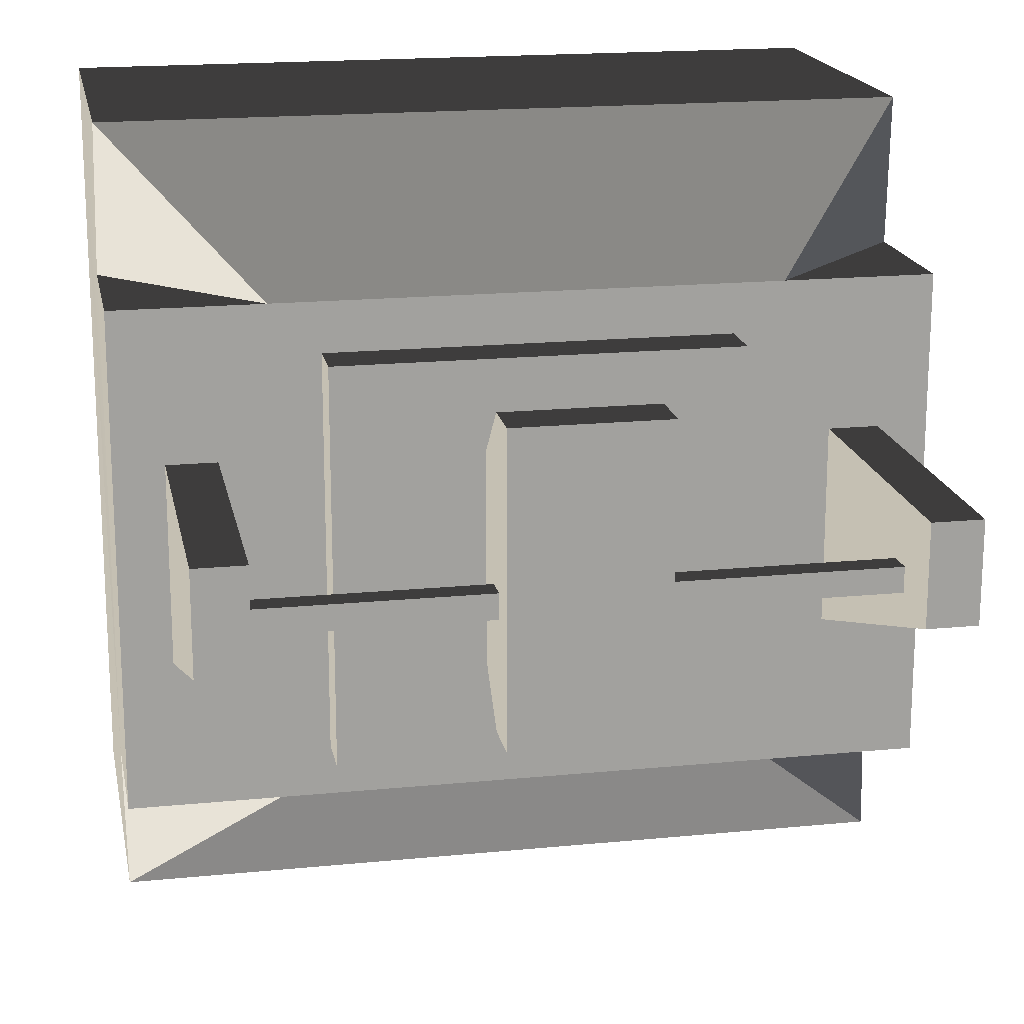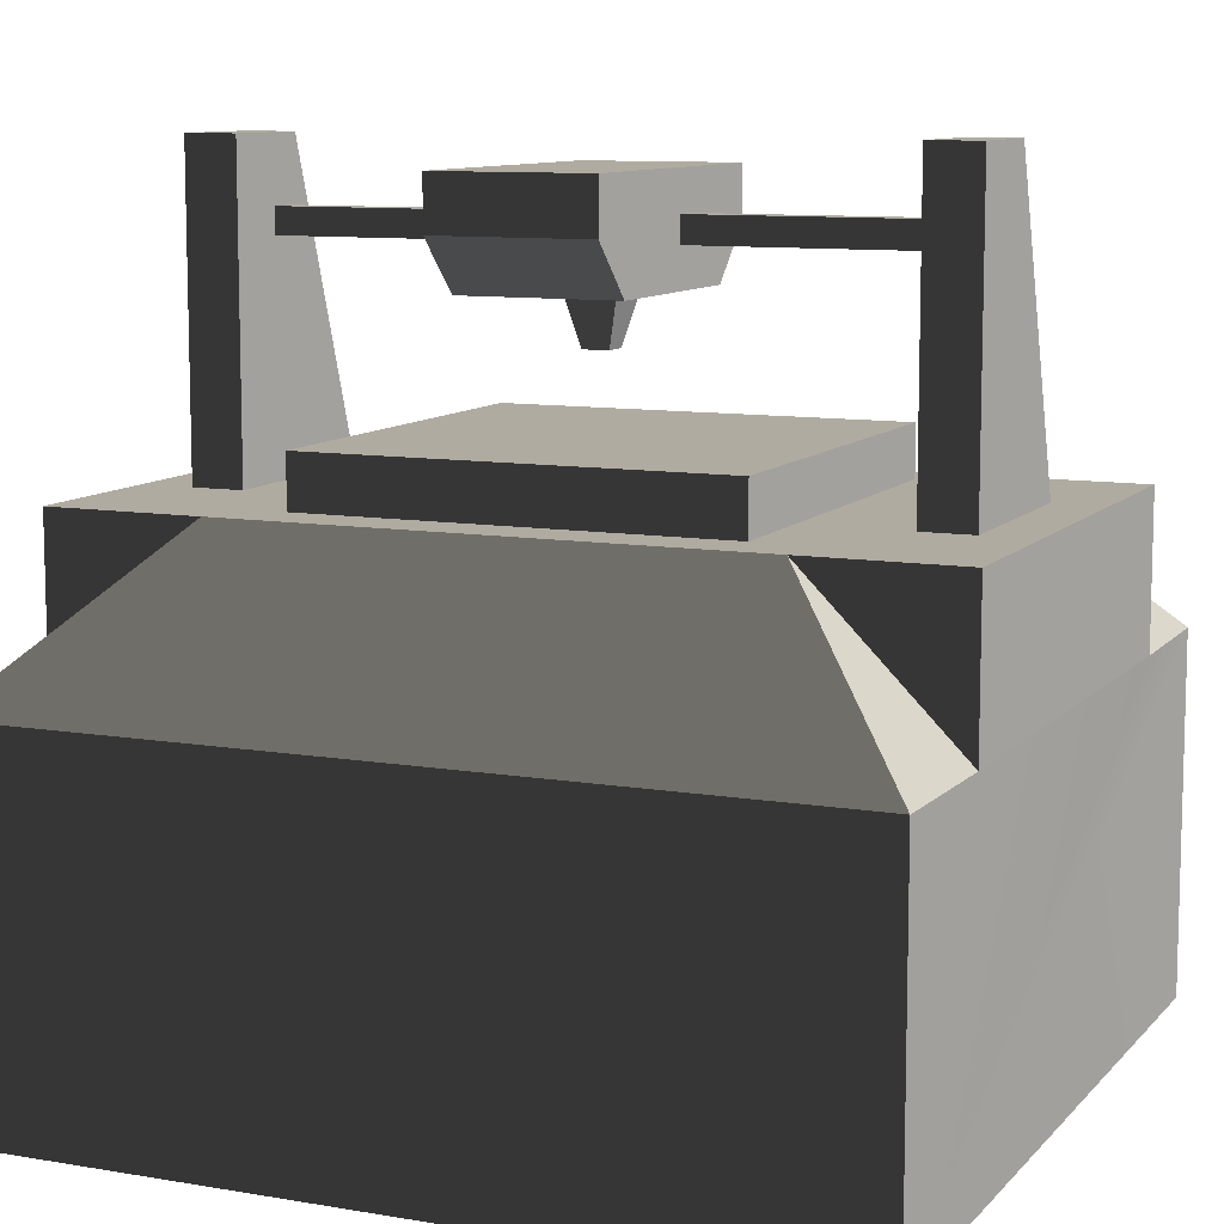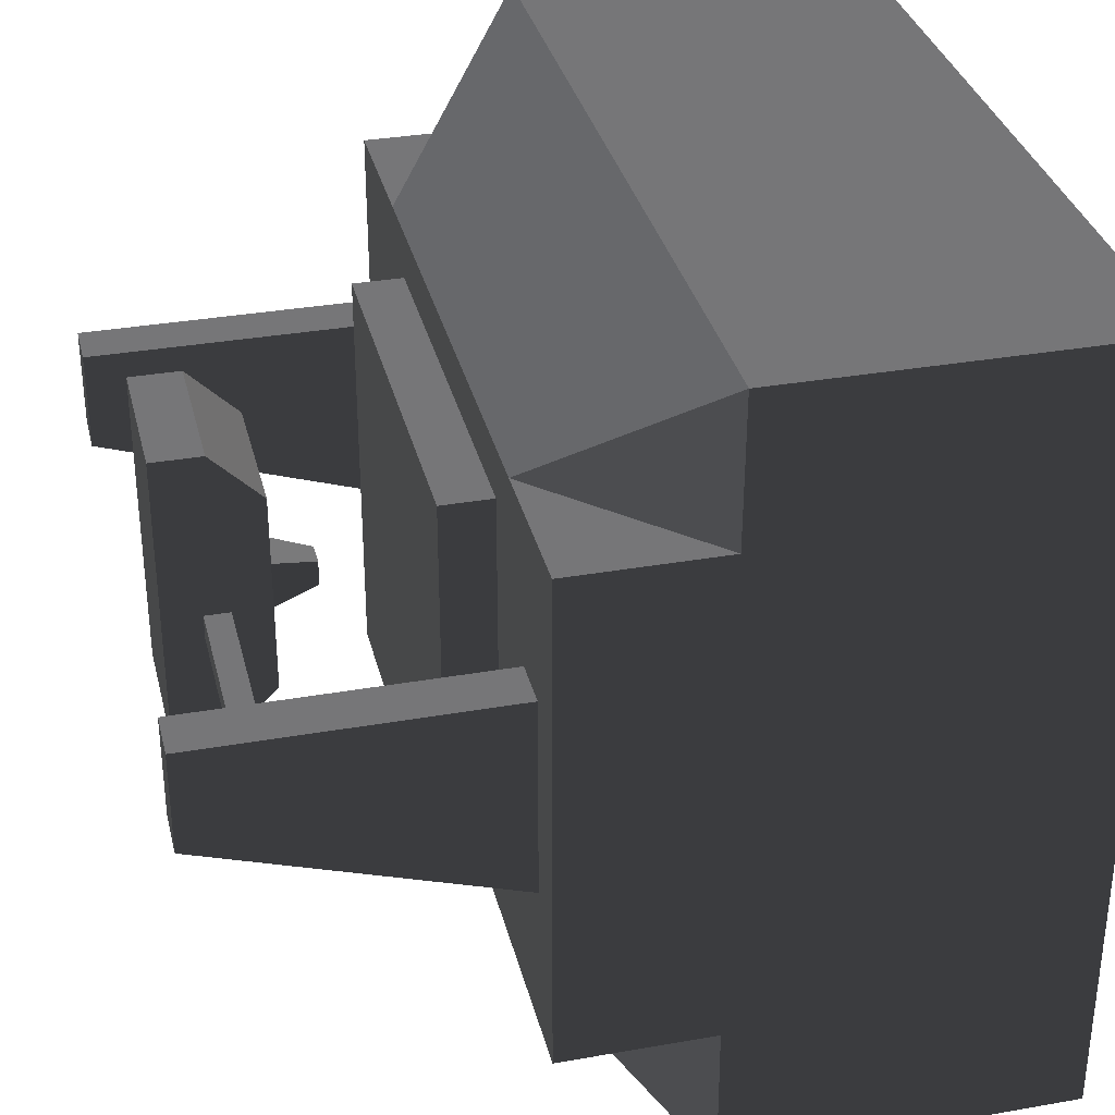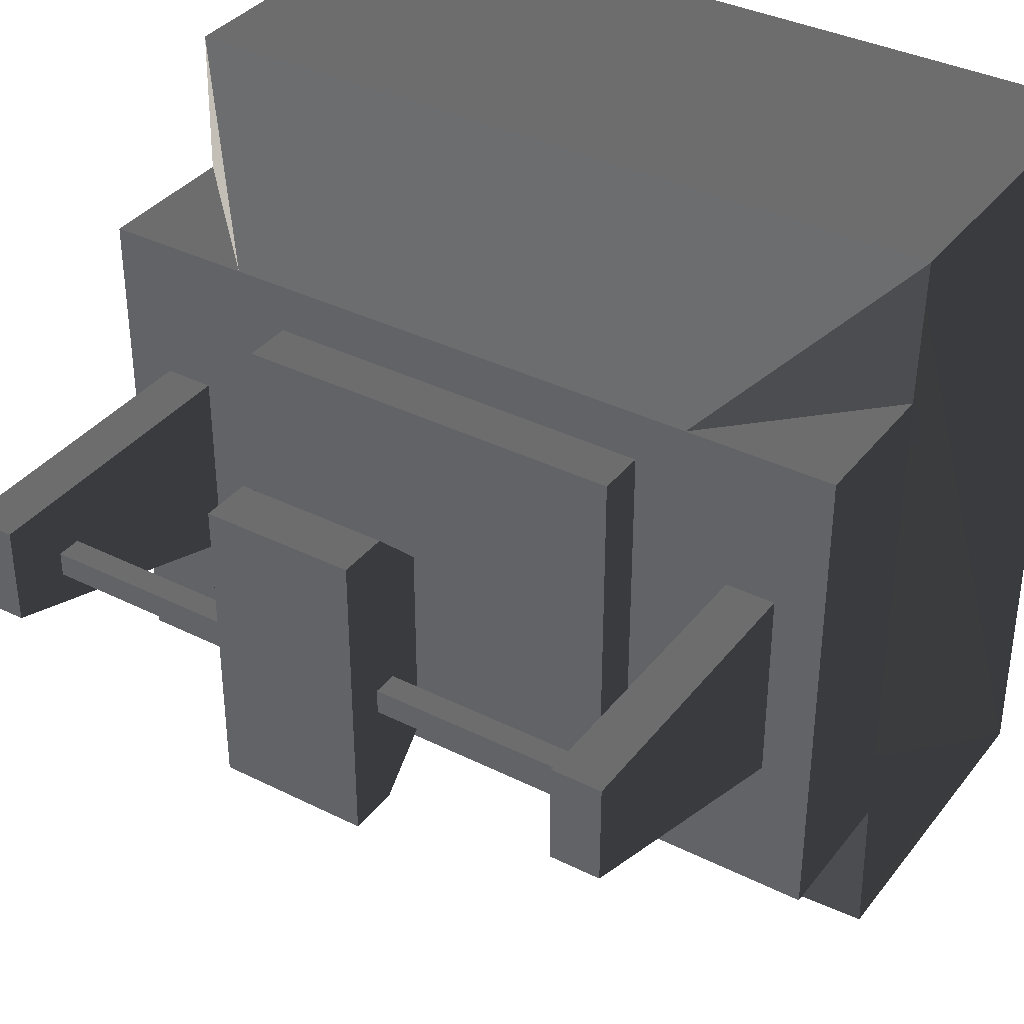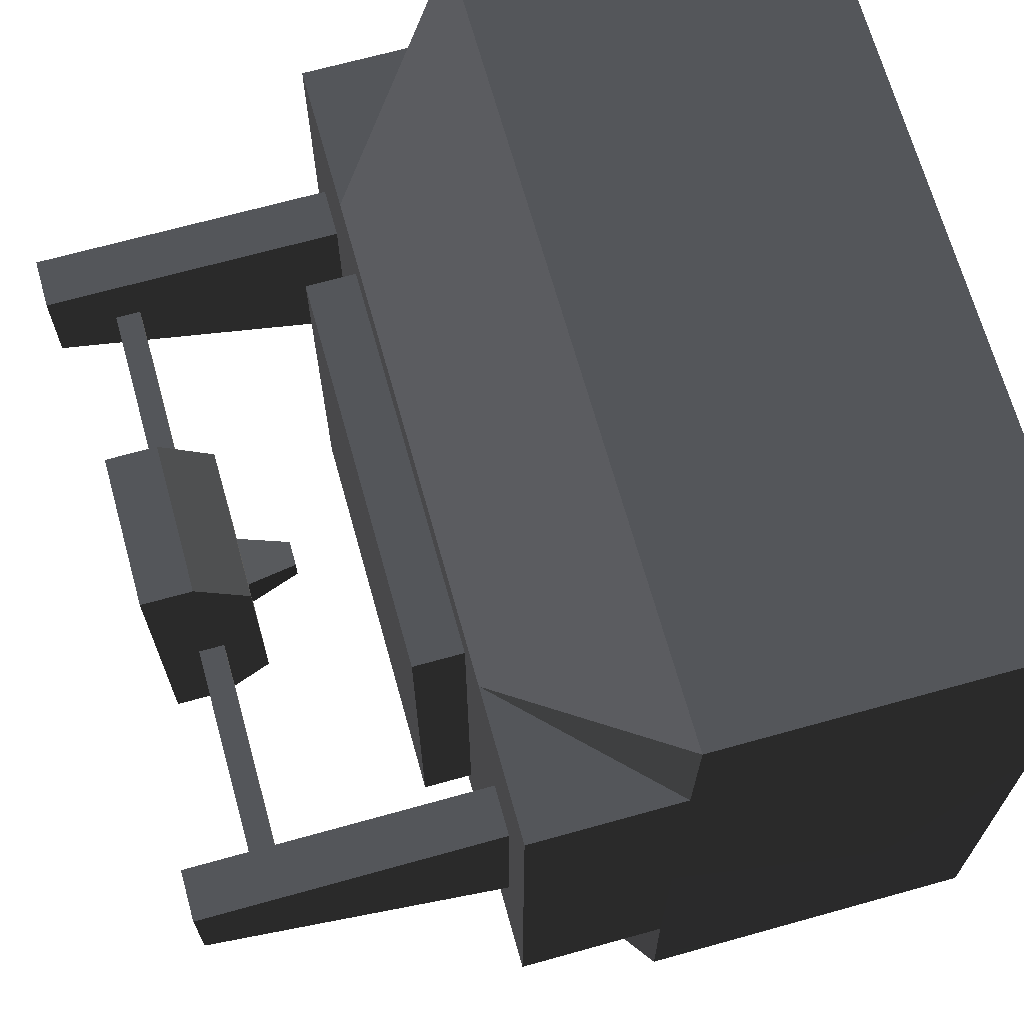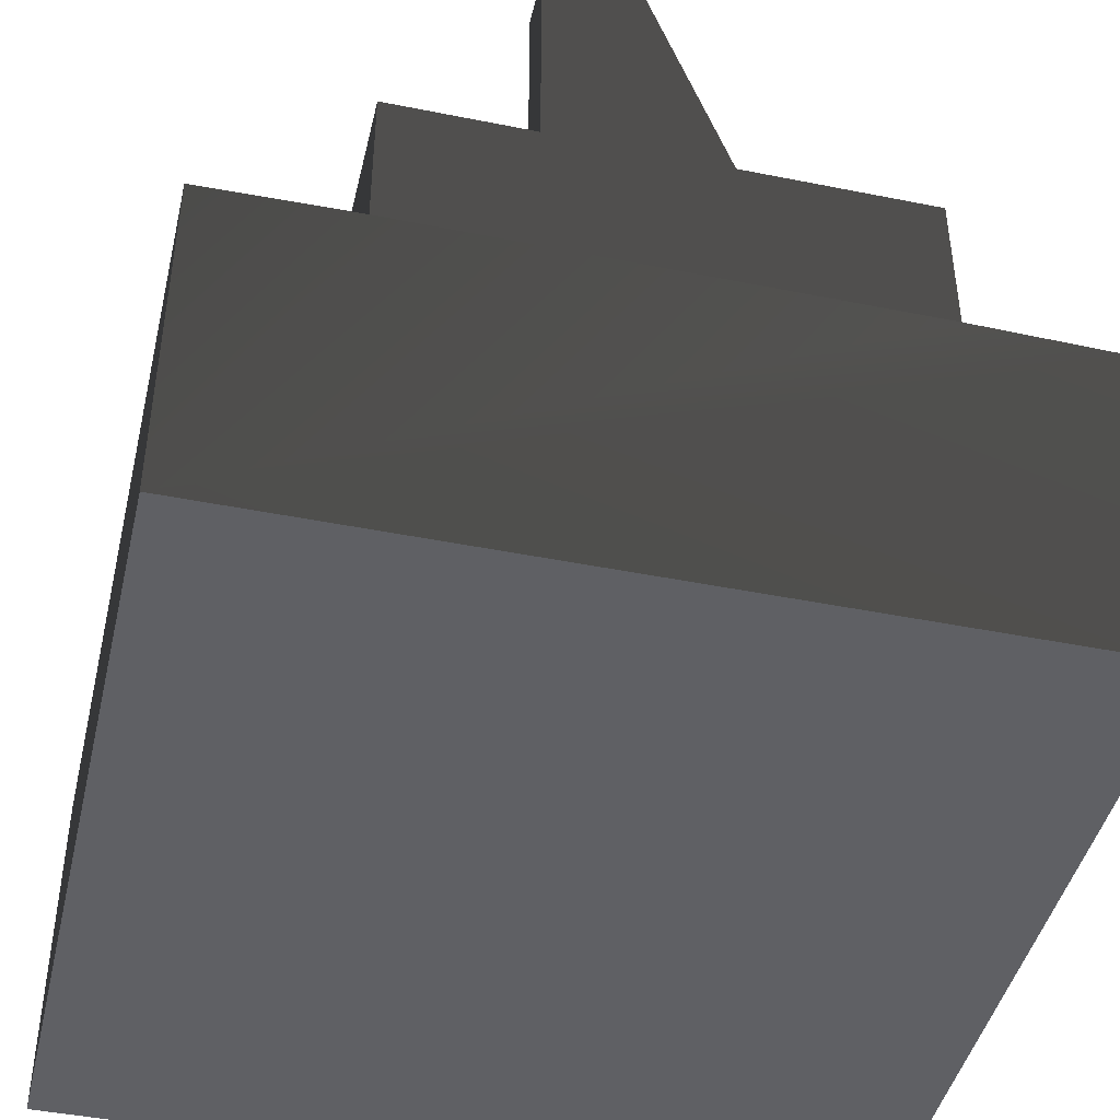
<metadata>
{"format":"obj","ext":"obj","renderer":"f3d","projection":"perspective","resolution":1024,"background":"white","views":[{"elev":18.1,"azim":169.1,"up":"+Z"},{"elev":9.8,"azim":23.7,"up":"+Y"},{"elev":33.4,"azim":-103.5,"up":"+Z"},{"elev":36.5,"azim":-147.0,"up":"+Z"},{"elev":68.3,"azim":-105.6,"up":"+Z"},{"elev":-44.3,"azim":76.8,"up":"+Y"}]}
</metadata>
<code>
o inscriber_inscriber.001_inscriber.007
v 0.4135 0.81 0.44
v 0.5935 0.81 0.44
v 0.5335 0.81 0.5
v 0.4735 0.81 0.5
v 0.5935 0.81 0.68
v 0.5335 0.81 0.56
v 0.4135 0.81 0.68
v 0.4735 0.81 0.56
v 0.5185 0.75 0.515
v 0.4885 0.75 0.515
v 0.5185 0.75 0.545
v 0.4885 0.75 0.545
v 0.4135 0.87 0.38
v 0.4135 0.87 0.74
v 0.4135 0.93 0.74
v 0.4135 0.93 0.38
v 0.5935 0.87 0.74
v 0.5935 0.93 0.74
v 0.5935 0.87 0.38
v 0.5935 0.93 0.38
v 0.0232 0.42 0.8016
v 0.0232 0.6 0.8016
v 0.0232 0.6 0.2016
v 0.0232 0.42 0.2016
v 0.02 0.42 0.98
v 0.98 0.42 0.98
v 0.8032 0.6 0.8016
v 0.2032 0.6 0.8016
v 0.9832 0.42 0.8016
v 0.9832 0.42 0.2016
v 0.9832 0.6 0.2016
v 0.9832 0.6 0.8016
v 0.98 0.42 0.02
v 0.02 0.42 0.02
v 0.2032 0.6 0.2016
v 0.8032 0.6 0.2016
v 0.7432 0.6 0.7416
v 0.2632 0.6 0.7416
v 0.7432 0.6 0.2616
v 0.2632 0.6 0.2616
v 0.7432 0.66 0.7416
v 0.2632 0.66 0.7416
v 0.7432 0.66 0.2616
v 0.2632 0.66 0.2616
v 0.02 -0 0.02
v 0.98 -0 0.02
v 0.98 -0 0.98
v 0.02 -0 0.98
v 0.0835 0.96 0.5
v 0.0835 0.96 0.62
v 0.1435 0.96 0.62
v 0.1435 0.96 0.5
v 0.0835 0.6 0.38
v 0.0835 0.6 0.62
v 0.1435 0.6 0.62
v 0.1435 0.6 0.38
v 0.8635 0.96 0.5
v 0.8635 0.96 0.62
v 0.9235 0.96 0.62
v 0.9235 0.96 0.5
v 0.8635 0.6 0.38
v 0.8635 0.6 0.62
v 0.9235 0.6 0.62
v 0.9235 0.6 0.38
v 0.8635 0.855 0.515
v 0.8635 0.855 0.545
v 0.1435 0.855 0.545
v 0.1435 0.855 0.515
v 0.8635 0.885 0.545
v 0.1435 0.885 0.545
v 0.8635 0.885 0.515
v 0.1435 0.885 0.515
f 1 2 3
f 3 4 1
f 2 5 6
f 6 3 2
f 5 7 8
f 8 6 5
f 7 1 4
f 4 8 7
f 4 3 9
f 9 10 4
f 3 6 11
f 11 9 3
f 6 8 12
f 12 11 6
f 8 4 10
f 10 12 8
f 13 14 15
f 15 16 13
f 14 17 18
f 18 15 14
f 17 19 20
f 20 18 17
f 19 13 16
f 16 20 19
f 21 22 23
f 23 24 21
f 25 26 27
f 27 28 25
f 29 30 31
f 31 32 29
f 33 34 35
f 35 36 33
f 21 25 28
f 35 34 24
f 30 33 36
f 27 26 29
f 21 28 22
f 28 35 23
f 23 22 28
f 35 24 23
f 30 36 31
f 36 27 32
f 32 31 36
f 27 29 32
f 28 27 37
f 37 38 28
f 27 36 39
f 39 37 27
f 36 35 40
f 40 39 36
f 35 28 38
f 38 40 35
f 38 37 41
f 41 42 38
f 37 39 43
f 43 41 37
f 39 40 44
f 44 43 39
f 40 38 42
f 42 44 40
f 10 9 11
f 11 12 10
f 16 15 18
f 18 20 16
f 1 7 14
f 14 13 1
f 7 5 17
f 17 14 7
f 5 2 19
f 19 17 5
f 2 1 13
f 13 19 2
f 45 46 47
f 47 48 45
f 42 41 43
f 43 44 42
f 45 48 25
f 45 25 21
f 45 21 24
f 45 24 34
f 48 47 26
f 26 25 48
f 47 46 33
f 47 33 30
f 47 30 29
f 47 29 26
f 46 45 34
f 34 33 46
f 49 50 51
f 51 52 49
f 53 54 50
f 50 49 53
f 54 55 51
f 51 50 54
f 55 56 52
f 52 51 55
f 56 53 49
f 49 52 56
f 57 58 59
f 59 60 57
f 61 62 58
f 58 57 61
f 62 63 59
f 59 58 62
f 63 64 60
f 60 59 63
f 64 61 57
f 57 60 64
f 65 66 67
f 67 68 65
f 66 69 70
f 70 67 66
f 69 71 72
f 72 70 69
f 71 65 68
f 68 72 71

</code>
